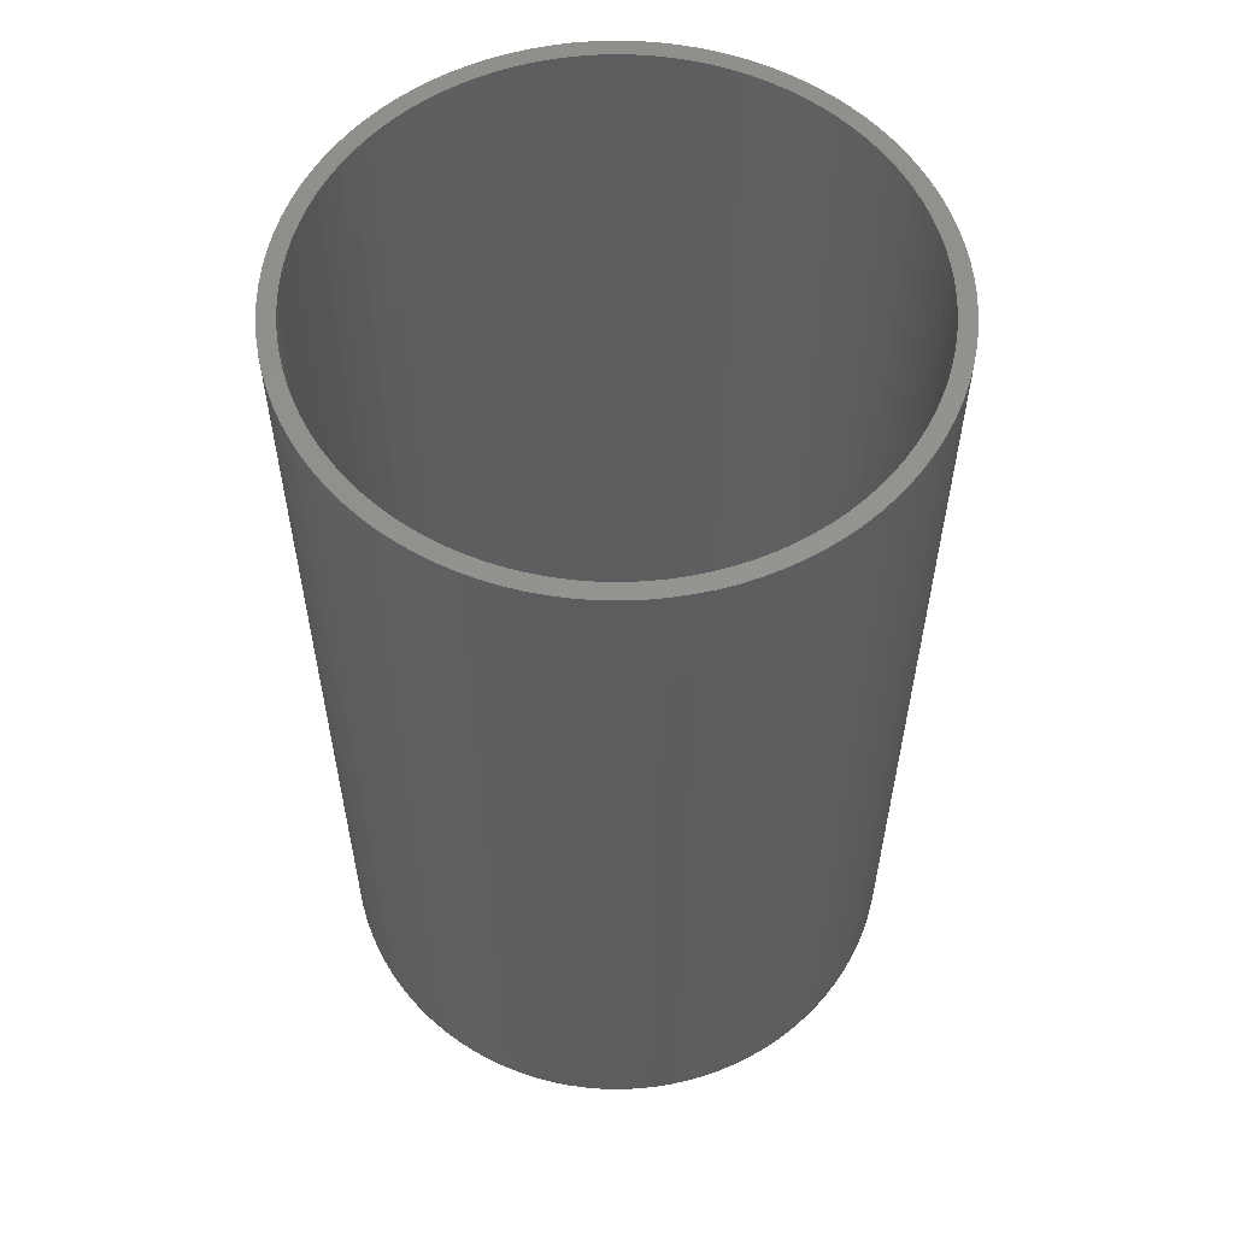
<metadata>
{"format":"stl","ext":"stl","renderer":"f3d","projection":"perspective","resolution":1024,"background":"white","views":[{"elev":57.2,"azim":-40.2,"up":"+Z"}]}
</metadata>
<code>
# stl→obj: 400 verts, 800 faces
v 16.27 -6.442 28.5
v 16.64 -5.408 -28.5
v 16.64 -5.408 28.5
v 16.27 -6.442 -28.5
v 17.47 1.099 28.5
v 17.36 2.193 -28.5
v 17.36 2.193 28.5
v 17.47 1.099 -28.5
v 9.377 14.78 -28.5
v 8.431 15.34 28.5
v 9.377 14.78 28.5
v 8.431 15.34 -28.5
v 14.78 -9.377 28.5
v 15.34 -8.431 -28.5
v 15.34 -8.431 28.5
v 14.78 -9.377 -28.5
v 3.279 17.19 -28.5
v 2.193 17.36 28.5
v 3.279 17.19 28.5
v 2.193 17.36 -28.5
v 10.29 14.16 -28.5
v 10.29 14.16 28.5
v -6.442 -16.27 -28.5
v -5.408 -16.64 28.5
v -6.442 -16.27 28.5
v -5.408 -16.64 -28.5
v 0 17.5 -28.5
v -1.099 17.47 28.5
v 0 17.5 28.5
v -1.099 17.47 -28.5
v 5.408 16.64 -28.5
v 4.352 16.95 28.5
v 5.408 16.64 28.5
v 4.352 16.95 -28.5
v 0 -17.5 -28.5
v 1.099 -17.47 28.5
v 0 -17.5 28.5
v 1.099 -17.47 -28.5
v 8.431 -15.34 -28.5
v 9.377 -14.78 28.5
v 8.431 -15.34 28.5
v 9.377 -14.78 -28.5
v 11.15 -13.48 -28.5
v 11.98 -12.76 28.5
v 11.15 -13.48 28.5
v 11.98 -12.76 -28.5
v 10.29 -14.16 -28.5
v 10.29 -14.16 28.5
v 17.5 0 28.5
v 17.5 0 -28.5
v -15.83 7.451 -28.5
v -15.34 8.431 28.5
v -15.34 8.431 -28.5
v -15.83 7.451 28.5
v 15.83 -7.451 28.5
v 15.83 -7.451 -28.5
v -3.279 -17.19 -28.5
v -2.193 -17.36 28.5
v -3.279 -17.19 28.5
v -2.193 -17.36 -28.5
v -2.193 17.36 -28.5
v -3.279 17.19 28.5
v -2.193 17.36 28.5
v -3.279 17.19 -28.5
v 14.16 10.29 28.5
v 13.48 11.15 -28.5
v 13.48 11.15 28.5
v 14.16 10.29 -28.5
v 15.83 7.451 28.5
v 15.34 8.431 -28.5
v 15.34 8.431 28.5
v 15.83 7.451 -28.5
v -7.451 15.83 -28.5
v -8.431 15.34 28.5
v -7.451 15.83 28.5
v -8.431 15.34 -28.5
v -1.099 -17.47 28.5
v -1.099 -17.47 -28.5
v -14.78 -9.377 -28.5
v -15.34 -8.431 28.5
v -15.34 -8.431 -28.5
v -14.78 -9.377 28.5
v 7.451 15.83 28.5
v 7.451 15.83 -28.5
v 16.95 -4.352 -28.5
v 16.95 -4.352 28.5
v -4.352 -16.95 -28.5
v -4.352 -16.95 28.5
v -15.83 -7.451 -28.5
v -16.27 -6.442 28.5
v -16.27 -6.442 -28.5
v -15.83 -7.451 28.5
v -9.377 14.78 -28.5
v -10.29 14.16 28.5
v -9.377 14.78 28.5
v -10.29 14.16 -28.5
v -16.95 4.352 -28.5
v -16.64 5.408 28.5
v -16.64 5.408 -28.5
v -16.95 4.352 28.5
v -12.76 11.98 -28.5
v -11.98 12.76 28.5
v -11.98 12.76 -28.5
v -12.76 11.98 28.5
v 17.19 3.279 -28.5
v 17.19 3.279 28.5
v 11.15 13.48 -28.5
v 11.15 13.48 28.5
v 16.95 4.352 -28.5
v 16.95 4.352 28.5
v -13.48 -11.15 -28.5
v -14.16 -10.29 28.5
v -14.16 -10.29 -28.5
v -13.48 -11.15 28.5
v -17.19 -3.279 -28.5
v -17.36 -2.193 28.5
v -17.36 -2.193 -28.5
v -17.19 -3.279 28.5
v -17.47 -1.099 -28.5
v -17.5 0 28.5
v -17.5 0 -28.5
v -17.47 -1.099 28.5
v 6.442 16.27 28.5
v 6.442 16.27 -28.5
v -16.64 -5.408 28.5
v -16.64 -5.408 -28.5
v 4.352 -16.95 -28.5
v 5.408 -16.64 28.5
v 4.352 -16.95 28.5
v 5.408 -16.64 -28.5
v 16.64 5.408 -28.5
v 16.64 5.408 28.5
v 14.78 9.377 -28.5
v 14.78 9.377 28.5
v -4.352 16.95 -28.5
v -5.408 16.64 28.5
v -4.352 16.95 28.5
v -5.408 16.64 -28.5
v 17.36 -2.193 28.5
v 17.47 -1.099 -28.5
v 17.47 -1.099 28.5
v 17.36 -2.193 -28.5
v -16.95 -4.352 -28.5
v -16.95 -4.352 28.5
v 16.27 6.442 28.5
v 16.27 6.442 -28.5
v 2.193 -17.36 -28.5
v 3.279 -17.19 28.5
v 2.193 -17.36 28.5
v 3.279 -17.19 -28.5
v -17.19 3.279 -28.5
v -17.19 3.279 28.5
v 12.76 -11.98 -28.5
v 12.76 -11.98 28.5
v 13.48 -11.15 -28.5
v 13.48 -11.15 28.5
v 14.16 -10.29 28.5
v 14.16 -10.29 -28.5
v -14.78 9.377 28.5
v -14.78 9.377 -28.5
v -17.36 2.193 -28.5
v -17.36 2.193 28.5
v -6.442 16.27 28.5
v -6.442 16.27 -28.5
v 1.099 17.47 -28.5
v 1.099 17.47 28.5
v -11.15 13.48 -28.5
v -11.15 13.48 28.5
v 16.5 0 28.5
v 16.47 1.036 28.5
v 16.37 2.068 28.5
v 16.47 -1.036 28.5
v 16.21 3.092 28.5
v 15.98 4.103 28.5
v 16.37 -2.068 28.5
v 17.19 -3.279 28.5
v 15.69 5.099 28.5
v 15.34 6.074 28.5
v 14.93 7.025 28.5
v 14.46 7.949 28.5
v 13.93 8.841 28.5
v 13.35 9.698 28.5
v 12.71 10.52 28.5
v 12.76 11.98 28.5
v 12.03 11.29 28.5
v 11.98 12.76 28.5
v 11.29 12.03 28.5
v 10.52 12.71 28.5
v 9.698 13.35 28.5
v 8.841 13.93 28.5
v 7.949 14.46 28.5
v 7.025 14.93 28.5
v 6.074 15.34 28.5
v 5.099 15.69 28.5
v 4.103 15.98 28.5
v 3.092 16.21 28.5
v 2.068 16.37 28.5
v 1.036 16.47 28.5
v 0 16.5 28.5
v -1.036 16.47 28.5
v -2.068 16.37 28.5
v -3.092 16.21 28.5
v -4.103 15.98 28.5
v -5.099 15.69 28.5
v -6.074 15.34 28.5
v -7.025 14.93 28.5
v -7.949 14.46 28.5
v -8.841 13.93 28.5
v -9.698 13.35 28.5
v -10.52 12.71 28.5
v -11.29 12.03 28.5
v -12.03 11.29 28.5
v -12.71 10.52 28.5
v -13.48 11.15 28.5
v -13.35 9.698 28.5
v -14.16 10.29 28.5
v -13.93 8.841 28.5
v -14.46 7.949 28.5
v -14.93 7.025 28.5
v -15.34 6.074 28.5
v -16.27 6.442 28.5
v -15.69 5.099 28.5
v -15.98 4.103 28.5
v -16.21 3.092 28.5
v -16.37 2.068 28.5
v 16.21 -3.092 28.5
v 15.98 -4.103 28.5
v 15.69 -5.099 28.5
v 15.34 -6.074 28.5
v 14.93 -7.025 28.5
v 14.46 -7.949 28.5
v 13.93 -8.841 28.5
v 13.35 -9.698 28.5
v 12.71 -10.52 28.5
v 12.03 -11.29 28.5
v 11.29 -12.03 28.5
v 10.52 -12.71 28.5
v 9.698 -13.35 28.5
v 8.841 -13.93 28.5
v 7.949 -14.46 28.5
v 7.451 -15.83 28.5
v 7.025 -14.93 28.5
v 6.442 -16.27 28.5
v 6.074 -15.34 28.5
v 5.099 -15.69 28.5
v 4.103 -15.98 28.5
v 3.092 -16.21 28.5
v 2.068 -16.37 28.5
v 1.036 -16.47 28.5
v 0 -16.5 28.5
v -1.036 -16.47 28.5
v -2.068 -16.37 28.5
v -3.092 -16.21 28.5
v -4.103 -15.98 28.5
v -5.099 -15.69 28.5
v -6.074 -15.34 28.5
v -7.025 -14.93 28.5
v -7.451 -15.83 28.5
v -7.949 -14.46 28.5
v -8.431 -15.34 28.5
v -8.841 -13.93 28.5
v -9.377 -14.78 28.5
v -9.698 -13.35 28.5
v -10.29 -14.16 28.5
v -10.52 -12.71 28.5
v -11.15 -13.48 28.5
v -11.29 -12.03 28.5
v -11.98 -12.76 28.5
v -12.03 -11.29 28.5
v -12.76 -11.98 28.5
v -12.71 -10.52 28.5
v -13.35 -9.698 28.5
v -13.93 -8.841 28.5
v -14.46 -7.949 28.5
v -14.93 -7.025 28.5
v -15.34 -6.074 28.5
v -15.69 -5.099 28.5
v -15.98 -4.103 28.5
v -16.21 -3.092 28.5
v -16.37 -2.068 28.5
v -16.47 -1.036 28.5
v -16.5 0 28.5
v -16.47 1.036 28.5
v -17.47 1.099 28.5
v 17.19 -3.279 -28.5
v 7.451 -15.83 -28.5
v 6.442 -16.27 -28.5
v 11.98 12.76 -28.5
v -17.47 1.099 -28.5
v -11.98 -12.76 -28.5
v -11.15 -13.48 -28.5
v -10.29 -14.16 -28.5
v -9.377 -14.78 -28.5
v -14.16 10.29 -28.5
v -13.48 11.15 -28.5
v -12.76 -11.98 -28.5
v -8.431 -15.34 -28.5
v -16.27 6.442 -28.5
v -7.451 -15.83 -28.5
v 12.76 11.98 -28.5
v 16.5 0 -28.5
v 16.47 -1.036 -28.5
v 16.37 -2.068 -28.5
v 16.47 1.036 -28.5
v 16.21 -3.092 -28.5
v 15.98 -4.103 -28.5
v 16.37 2.068 -28.5
v 15.69 -5.099 -28.5
v 15.34 -6.074 -28.5
v 14.93 -7.025 -28.5
v 14.46 -7.949 -28.5
v 13.93 -8.841 -28.5
v 13.35 -9.698 -28.5
v 12.71 -10.52 -28.5
v 12.03 -11.29 -28.5
v 11.29 -12.03 -28.5
v 10.52 -12.71 -28.5
v 9.698 -13.35 -28.5
v 8.841 -13.93 -28.5
v 7.949 -14.46 -28.5
v 7.025 -14.93 -28.5
v 6.074 -15.34 -28.5
v 5.099 -15.69 -28.5
v 4.103 -15.98 -28.5
v 3.092 -16.21 -28.5
v 2.068 -16.37 -28.5
v 1.036 -16.47 -28.5
v 0 -16.5 -28.5
v -1.036 -16.47 -28.5
v -2.068 -16.37 -28.5
v -3.092 -16.21 -28.5
v -4.103 -15.98 -28.5
v -5.099 -15.69 -28.5
v -6.074 -15.34 -28.5
v -7.025 -14.93 -28.5
v -7.949 -14.46 -28.5
v -8.841 -13.93 -28.5
v -9.698 -13.35 -28.5
v -10.52 -12.71 -28.5
v -11.29 -12.03 -28.5
v -12.03 -11.29 -28.5
v -12.71 -10.52 -28.5
v -13.35 -9.698 -28.5
v -13.93 -8.841 -28.5
v -14.46 -7.949 -28.5
v -14.93 -7.025 -28.5
v -15.34 -6.074 -28.5
v -15.69 -5.099 -28.5
v -15.98 -4.103 -28.5
v -16.21 -3.092 -28.5
v -16.37 -2.068 -28.5
v 16.21 3.092 -28.5
v 15.98 4.103 -28.5
v 15.69 5.099 -28.5
v 15.34 6.074 -28.5
v 14.93 7.025 -28.5
v 14.46 7.949 -28.5
v 13.93 8.841 -28.5
v 13.35 9.698 -28.5
v 12.71 10.52 -28.5
v 12.03 11.29 -28.5
v 11.29 12.03 -28.5
v 10.52 12.71 -28.5
v 9.698 13.35 -28.5
v 8.841 13.93 -28.5
v 7.949 14.46 -28.5
v 7.025 14.93 -28.5
v 6.074 15.34 -28.5
v 5.099 15.69 -28.5
v 4.103 15.98 -28.5
v 3.092 16.21 -28.5
v 2.068 16.37 -28.5
v 1.036 16.47 -28.5
v 0 16.5 -28.5
v -1.036 16.47 -28.5
v -2.068 16.37 -28.5
v -3.092 16.21 -28.5
v -4.103 15.98 -28.5
v -5.099 15.69 -28.5
v -6.074 15.34 -28.5
v -7.025 14.93 -28.5
v -7.949 14.46 -28.5
v -8.841 13.93 -28.5
v -9.698 13.35 -28.5
v -10.52 12.71 -28.5
v -11.29 12.03 -28.5
v -12.03 11.29 -28.5
v -12.71 10.52 -28.5
v -13.35 9.698 -28.5
v -13.93 8.841 -28.5
v -14.46 7.949 -28.5
v -14.93 7.025 -28.5
v -15.34 6.074 -28.5
v -15.69 5.099 -28.5
v -15.98 4.103 -28.5
v -16.21 3.092 -28.5
v -16.37 2.068 -28.5
v -16.47 1.036 -28.5
v -16.5 0 -28.5
v -16.47 -1.036 -28.5
f 1 2 3
f 2 1 4
f 5 6 7
f 6 5 8
f 9 10 11
f 10 9 12
f 13 14 15
f 14 13 16
f 17 18 19
f 18 17 20
f 21 11 22
f 11 21 9
f 23 24 25
f 24 23 26
f 27 28 29
f 28 27 30
f 31 32 33
f 32 31 34
f 35 36 37
f 36 35 38
f 39 40 41
f 40 39 42
f 43 44 45
f 44 43 46
f 47 45 48
f 45 47 43
f 49 8 5
f 8 49 50
f 51 52 53
f 52 51 54
f 55 4 1
f 4 55 56
f 57 58 59
f 58 57 60
f 61 62 63
f 62 61 64
f 65 66 67
f 66 65 68
f 69 70 71
f 70 69 72
f 73 74 75
f 74 73 76
f 60 77 58
f 77 60 78
f 79 80 81
f 80 79 82
f 12 83 10
f 83 12 84
f 3 85 86
f 85 3 2
f 87 59 88
f 59 87 57
f 89 90 91
f 90 89 92
f 93 94 95
f 94 93 96
f 97 98 99
f 98 97 100
f 101 102 103
f 102 101 104
f 7 105 106
f 105 7 6
f 107 22 108
f 22 107 21
f 106 109 110
f 109 106 105
f 34 19 32
f 19 34 17
f 111 112 113
f 112 111 114
f 30 63 28
f 63 30 61
f 115 116 117
f 116 115 118
f 119 120 121
f 120 119 122
f 42 48 40
f 48 42 47
f 113 82 79
f 82 113 112
f 84 123 83
f 123 84 124
f 91 125 126
f 125 91 90
f 127 128 129
f 128 127 130
f 110 131 132
f 131 110 109
f 71 133 134
f 133 71 70
f 135 136 137
f 136 135 138
f 139 140 141
f 140 139 142
f 141 50 49
f 50 141 140
f 15 56 55
f 56 15 14
f 143 118 115
f 118 143 144
f 145 72 69
f 72 145 146
f 147 148 149
f 148 147 150
f 126 144 143
f 144 126 125
f 151 100 97
f 100 151 152
f 44 153 154
f 153 44 46
f 154 155 156
f 155 154 153
f 157 16 13
f 16 157 158
f 53 159 160
f 159 53 52
f 132 146 145
f 146 132 131
f 161 152 151
f 152 161 162
f 26 88 24
f 88 26 87
f 138 163 136
f 163 138 164
f 134 68 65
f 68 134 133
f 165 29 166
f 29 165 27
f 167 102 168
f 102 167 103
f 38 149 36
f 149 38 147
f 150 129 148
f 129 150 127
f 78 37 77
f 37 78 35
f 81 92 89
f 92 81 80
f 169 49 5
f 170 5 7
f 49 169 141
f 171 7 106
f 172 141 169
f 173 106 110
f 141 172 139
f 174 110 132
f 175 139 172
f 139 175 176
f 5 170 169
f 7 171 170
f 177 132 145
f 106 173 171
f 110 174 173
f 178 145 69
f 132 177 174
f 145 178 177
f 179 69 71
f 69 179 178
f 180 71 134
f 71 180 179
f 181 134 65
f 134 181 180
f 182 65 67
f 65 182 181
f 183 67 184
f 67 183 182
f 184 185 183
f 186 185 184
f 186 187 185
f 108 187 186
f 108 188 187
f 22 188 108
f 22 189 188
f 11 189 22
f 11 190 189
f 10 190 11
f 10 191 190
f 83 191 10
f 83 192 191
f 123 192 83
f 123 193 192
f 33 193 123
f 33 194 193
f 32 194 33
f 32 195 194
f 19 195 32
f 19 196 195
f 18 196 19
f 18 197 196
f 166 197 18
f 166 198 197
f 29 198 166
f 29 199 198
f 29 200 199
f 28 200 29
f 28 201 200
f 63 201 28
f 63 202 201
f 62 202 63
f 62 203 202
f 137 203 62
f 137 204 203
f 136 204 137
f 136 205 204
f 163 205 136
f 163 206 205
f 75 206 163
f 75 207 206
f 74 207 75
f 74 208 207
f 95 208 74
f 95 209 208
f 94 209 95
f 94 210 209
f 168 210 94
f 168 211 210
f 102 211 168
f 102 212 211
f 104 212 102
f 212 104 213
f 214 213 104
f 213 214 215
f 216 215 214
f 215 216 217
f 159 217 216
f 217 159 218
f 52 218 159
f 218 52 219
f 54 219 52
f 219 54 220
f 221 220 54
f 220 221 222
f 98 222 221
f 222 98 223
f 100 223 98
f 223 100 224
f 224 152 225
f 152 224 100
f 226 176 175
f 176 226 86
f 227 86 226
f 86 227 3
f 228 3 227
f 3 228 1
f 229 1 228
f 1 229 55
f 230 55 229
f 55 230 15
f 231 15 230
f 15 231 13
f 232 13 231
f 13 232 157
f 233 157 232
f 157 233 156
f 234 156 233
f 156 234 154
f 235 154 234
f 235 44 154
f 236 44 235
f 236 45 44
f 237 45 236
f 237 48 45
f 238 48 237
f 238 40 48
f 239 40 238
f 239 41 40
f 240 41 239
f 240 241 41
f 242 241 240
f 242 243 241
f 244 243 242
f 244 128 243
f 245 128 244
f 245 129 128
f 246 129 245
f 246 148 129
f 247 148 246
f 247 149 148
f 248 149 247
f 248 36 149
f 249 36 248
f 250 36 249
f 250 37 36
f 251 37 250
f 251 77 37
f 252 77 251
f 252 58 77
f 253 58 252
f 253 59 58
f 254 59 253
f 254 88 59
f 255 88 254
f 255 24 88
f 256 24 255
f 256 25 24
f 257 25 256
f 257 258 25
f 259 258 257
f 259 260 258
f 261 260 259
f 261 262 260
f 263 262 261
f 263 264 262
f 265 264 263
f 265 266 264
f 267 266 265
f 267 268 266
f 269 268 267
f 270 269 271
f 269 270 268
f 114 271 272
f 271 114 270
f 112 272 273
f 272 112 114
f 82 273 274
f 273 82 112
f 80 274 275
f 274 80 82
f 92 275 276
f 90 276 277
f 275 92 80
f 125 277 278
f 144 278 279
f 276 90 92
f 118 279 280
f 116 280 281
f 277 125 90
f 122 281 282
f 162 225 152
f 225 162 283
f 278 144 125
f 284 283 162
f 279 118 144
f 283 284 282
f 280 116 118
f 120 282 284
f 281 122 116
f 282 120 122
f 176 142 139
f 142 176 285
f 286 41 241
f 41 286 39
f 130 243 128
f 243 130 287
f 164 75 163
f 75 164 73
f 288 108 186
f 108 288 107
f 117 122 119
f 122 117 116
f 96 168 94
f 168 96 167
f 20 166 18
f 166 20 165
f 121 284 289
f 284 121 120
f 290 266 268
f 266 290 291
f 292 262 264
f 262 292 293
f 294 214 295
f 214 294 216
f 295 104 101
f 104 295 214
f 296 114 111
f 114 296 270
f 124 33 123
f 33 124 31
f 293 260 262
f 260 293 297
f 99 221 298
f 221 99 98
f 156 158 157
f 158 156 155
f 86 285 176
f 285 86 85
f 297 258 260
f 258 297 299
f 291 264 266
f 264 291 292
f 64 137 62
f 137 64 135
f 67 300 184
f 300 67 66
f 184 288 186
f 288 184 300
f 298 54 51
f 54 298 221
f 289 162 161
f 162 289 284
f 160 216 294
f 216 160 159
f 76 95 74
f 95 76 93
f 287 241 243
f 241 287 286
f 299 25 258
f 25 299 23
f 290 270 296
f 270 290 268
f 301 50 140
f 302 140 142
f 50 301 8
f 303 142 285
f 304 8 301
f 305 285 85
f 8 304 6
f 306 85 2
f 307 6 304
f 6 307 105
f 140 302 301
f 142 303 302
f 308 2 4
f 285 305 303
f 85 306 305
f 309 4 56
f 2 308 306
f 4 309 308
f 310 56 14
f 56 310 309
f 311 14 16
f 14 311 310
f 312 16 158
f 16 312 311
f 313 158 155
f 158 313 312
f 314 155 153
f 155 314 313
f 153 315 314
f 46 315 153
f 46 316 315
f 43 316 46
f 43 317 316
f 47 317 43
f 47 318 317
f 42 318 47
f 42 319 318
f 39 319 42
f 39 320 319
f 286 320 39
f 286 321 320
f 287 321 286
f 287 322 321
f 130 322 287
f 130 323 322
f 127 323 130
f 127 324 323
f 150 324 127
f 150 325 324
f 147 325 150
f 147 326 325
f 38 326 147
f 38 327 326
f 35 327 38
f 35 328 327
f 35 329 328
f 78 329 35
f 78 330 329
f 60 330 78
f 60 331 330
f 57 331 60
f 57 332 331
f 87 332 57
f 87 333 332
f 26 333 87
f 26 334 333
f 23 334 26
f 23 335 334
f 299 335 23
f 299 336 335
f 297 336 299
f 297 337 336
f 293 337 297
f 293 338 337
f 292 338 293
f 292 339 338
f 291 339 292
f 291 340 339
f 290 340 291
f 290 341 340
f 296 341 290
f 341 296 342
f 111 342 296
f 342 111 343
f 113 343 111
f 343 113 344
f 79 344 113
f 344 79 345
f 81 345 79
f 345 81 346
f 89 346 81
f 346 89 347
f 91 347 89
f 347 91 348
f 126 348 91
f 348 126 349
f 143 349 126
f 349 143 350
f 350 115 351
f 115 350 143
f 352 105 307
f 105 352 109
f 353 109 352
f 109 353 131
f 354 131 353
f 131 354 146
f 355 146 354
f 146 355 72
f 356 72 355
f 72 356 70
f 357 70 356
f 70 357 133
f 358 133 357
f 133 358 68
f 359 68 358
f 68 359 66
f 360 66 359
f 66 360 300
f 361 300 360
f 361 288 300
f 362 288 361
f 362 107 288
f 363 107 362
f 363 21 107
f 364 21 363
f 364 9 21
f 365 9 364
f 365 12 9
f 366 12 365
f 366 84 12
f 367 84 366
f 367 124 84
f 368 124 367
f 368 31 124
f 369 31 368
f 369 34 31
f 370 34 369
f 370 17 34
f 371 17 370
f 371 20 17
f 372 20 371
f 372 165 20
f 373 165 372
f 374 165 373
f 374 27 165
f 375 27 374
f 375 30 27
f 376 30 375
f 376 61 30
f 377 61 376
f 377 64 61
f 378 64 377
f 378 135 64
f 379 135 378
f 379 138 135
f 380 138 379
f 380 164 138
f 381 164 380
f 381 73 164
f 382 73 381
f 382 76 73
f 383 76 382
f 383 93 76
f 384 93 383
f 384 96 93
f 385 96 384
f 385 167 96
f 386 167 385
f 386 103 167
f 387 103 386
f 101 387 388
f 387 101 103
f 295 388 389
f 388 295 101
f 294 389 390
f 389 294 295
f 160 390 391
f 390 160 294
f 53 391 392
f 391 53 160
f 51 392 393
f 298 393 394
f 392 51 53
f 99 394 395
f 97 395 396
f 393 298 51
f 151 396 397
f 161 397 398
f 394 99 298
f 289 398 399
f 117 351 115
f 351 117 400
f 395 97 99
f 119 400 117
f 396 151 97
f 400 119 399
f 397 161 151
f 121 399 119
f 398 289 161
f 399 121 289
f 364 188 189
f 188 364 363
f 363 187 188
f 187 363 362
f 371 195 196
f 195 371 370
f 279 351 280
f 351 279 350
f 311 230 310
f 230 311 231
f 281 399 282
f 399 281 400
f 283 397 225
f 397 283 398
f 353 177 354
f 177 353 174
f 325 248 247
f 248 325 326
f 384 208 209
f 208 384 383
f 368 192 193
f 192 368 367
f 369 193 194
f 193 369 368
f 224 395 223
f 395 224 396
f 304 171 307
f 171 304 170
f 331 254 253
f 254 331 332
f 301 170 304
f 170 301 169
f 318 239 238
f 239 318 319
f 223 394 222
f 394 223 395
f 319 240 239
f 240 319 320
f 306 226 305
f 226 306 227
f 367 191 192
f 191 367 366
f 326 249 248
f 249 326 327
f 272 344 273
f 344 272 343
f 372 196 197
f 196 372 371
f 274 346 275
f 346 274 345
f 222 393 220
f 393 222 394
f 316 237 236
f 237 316 317
f 380 204 205
f 204 380 379
f 313 232 312
f 232 313 233
f 309 228 308
f 228 309 229
f 355 179 356
f 179 355 178
f 315 234 314
f 234 315 235
f 267 341 269
f 341 267 340
f 365 189 190
f 189 365 364
f 217 389 215
f 389 217 390
f 336 261 259
f 261 336 337
f 317 238 237
f 238 317 318
f 356 180 357
f 180 356 179
f 366 190 191
f 190 366 365
f 212 386 211
f 386 212 387
f 377 201 202
f 201 377 376
f 303 172 302
f 172 303 175
f 308 227 306
f 227 308 228
f 354 178 355
f 178 354 177
f 359 183 360
f 183 359 182
f 352 174 353
f 174 352 173
f 321 244 242
f 244 321 322
f 385 209 210
f 209 385 384
f 330 253 252
f 253 330 331
f 339 267 265
f 267 339 340
f 280 400 281
f 400 280 351
f 320 242 240
f 242 320 321
f 327 250 249
f 250 327 328
f 314 233 313
f 233 314 234
f 376 200 201
f 200 376 375
f 312 231 311
f 231 312 232
f 335 259 257
f 259 335 336
f 276 348 277
f 348 276 347
f 361 187 362
f 187 361 185
f 302 169 301
f 169 302 172
f 215 388 213
f 388 215 389
f 324 247 246
f 247 324 325
f 322 245 244
f 245 322 323
f 328 251 250
f 251 328 329
f 382 206 207
f 206 382 381
f 316 235 315
f 235 316 236
f 225 396 224
f 396 225 397
f 383 207 208
f 207 383 382
f 307 173 352
f 173 307 171
f 282 398 283
f 398 282 399
f 278 350 279
f 350 278 349
f 358 182 359
f 182 358 181
f 219 391 218
f 391 219 392
f 333 256 255
f 256 333 334
f 386 210 211
f 210 386 385
f 375 199 200
f 199 375 374
f 218 390 217
f 390 218 391
f 332 255 254
f 255 332 333
f 273 345 274
f 345 273 344
f 271 343 272
f 343 271 342
f 269 342 271
f 342 269 341
f 373 197 198
f 197 373 372
f 305 175 303
f 175 305 226
f 360 185 361
f 185 360 183
f 323 246 245
f 246 323 324
f 213 387 212
f 387 213 388
f 357 181 358
f 181 357 180
f 374 198 199
f 198 374 373
f 277 349 278
f 349 277 348
f 275 347 276
f 347 275 346
f 329 252 251
f 252 329 330
f 379 203 204
f 203 379 378
f 378 202 203
f 202 378 377
f 220 392 219
f 392 220 393
f 334 257 256
f 257 334 335
f 310 229 309
f 229 310 230
f 370 194 195
f 194 370 369
f 381 205 206
f 205 381 380
f 338 265 263
f 265 338 339
f 337 263 261
f 263 337 338

</code>
